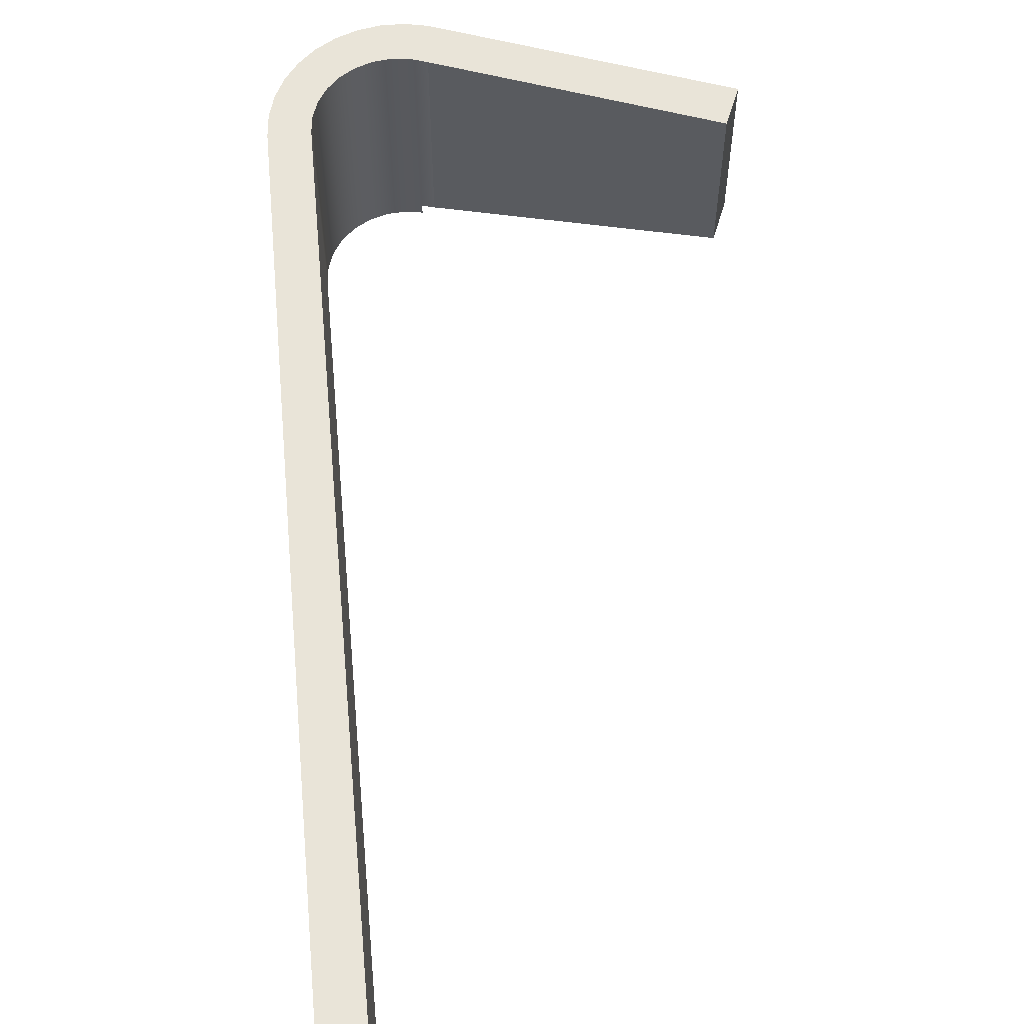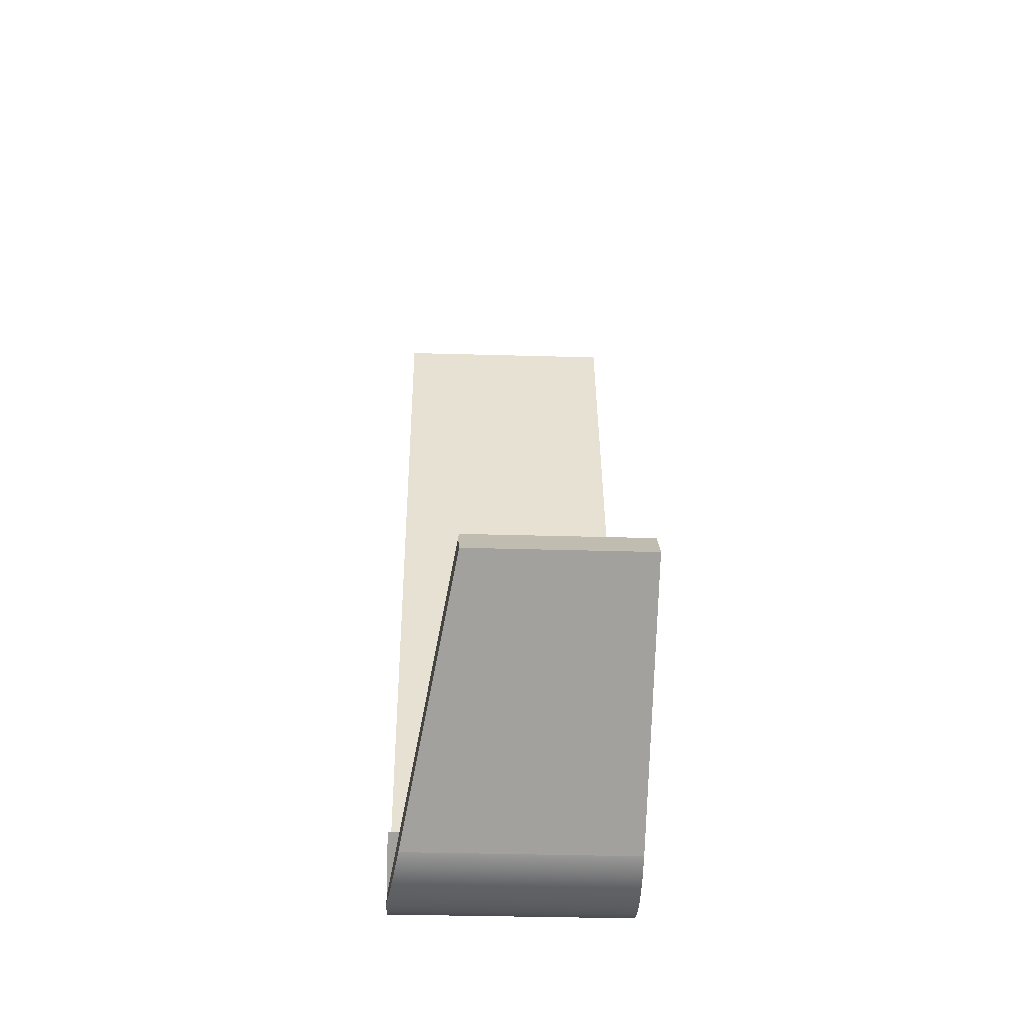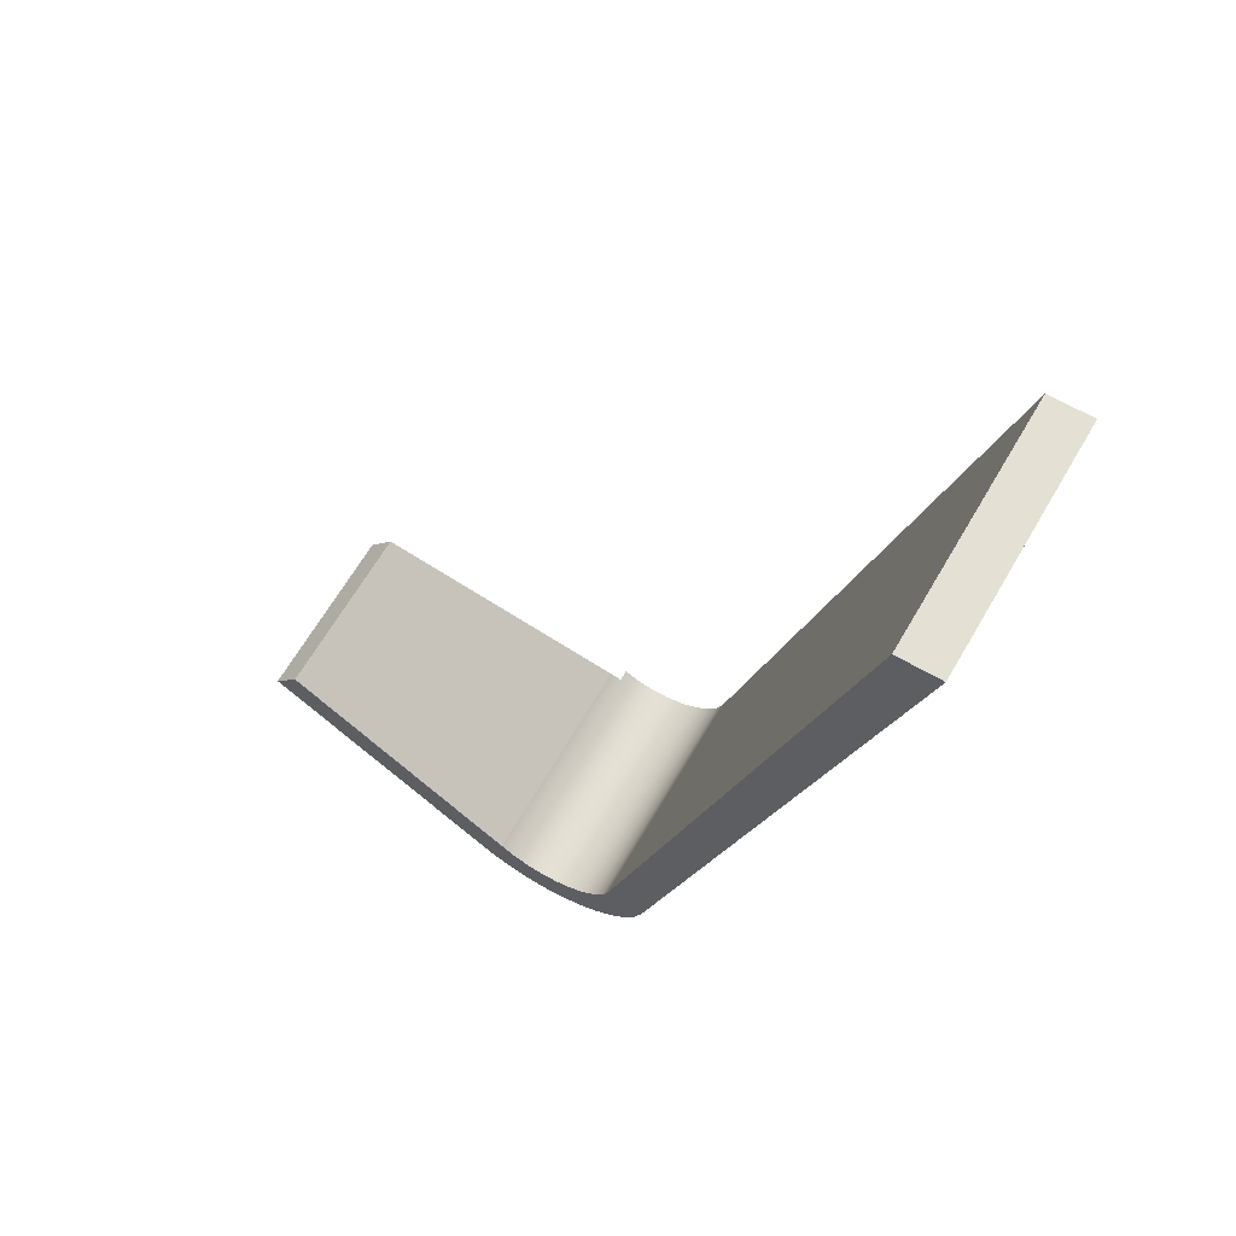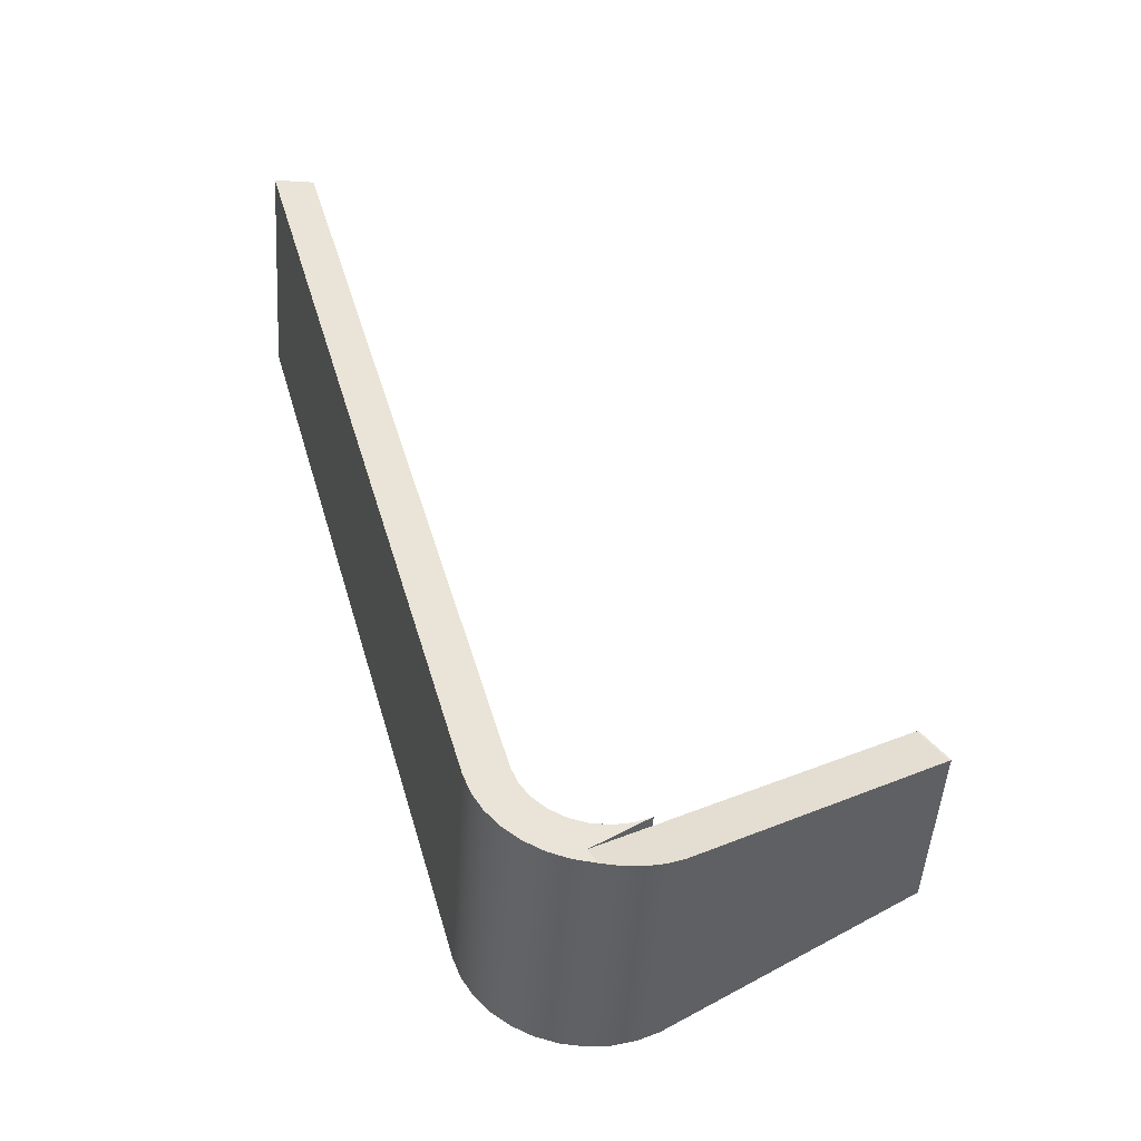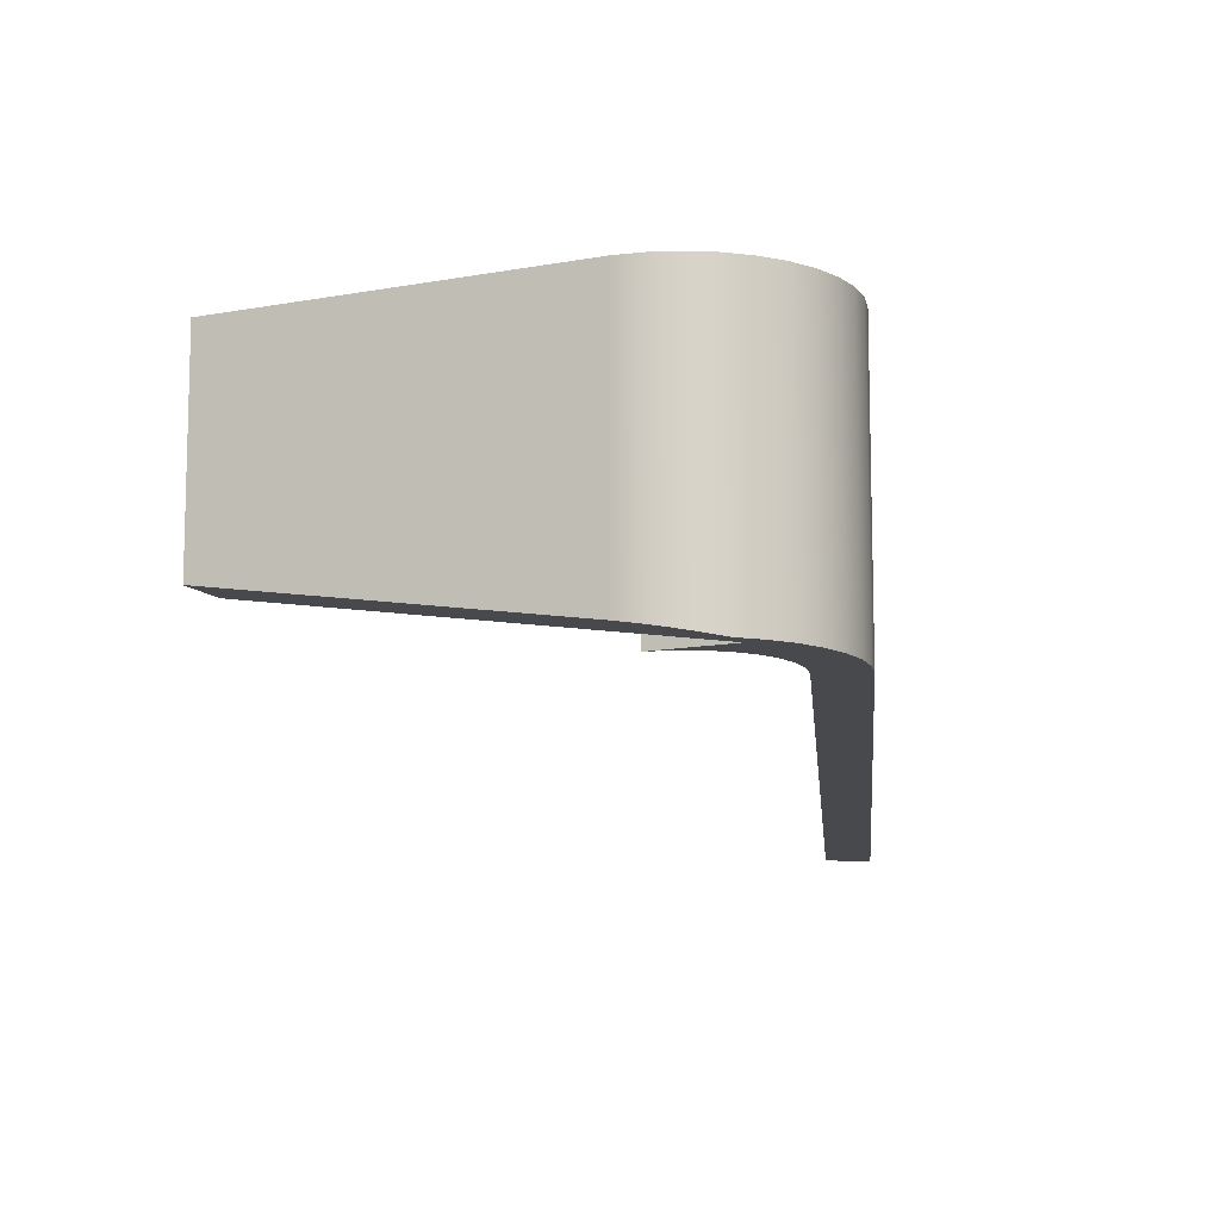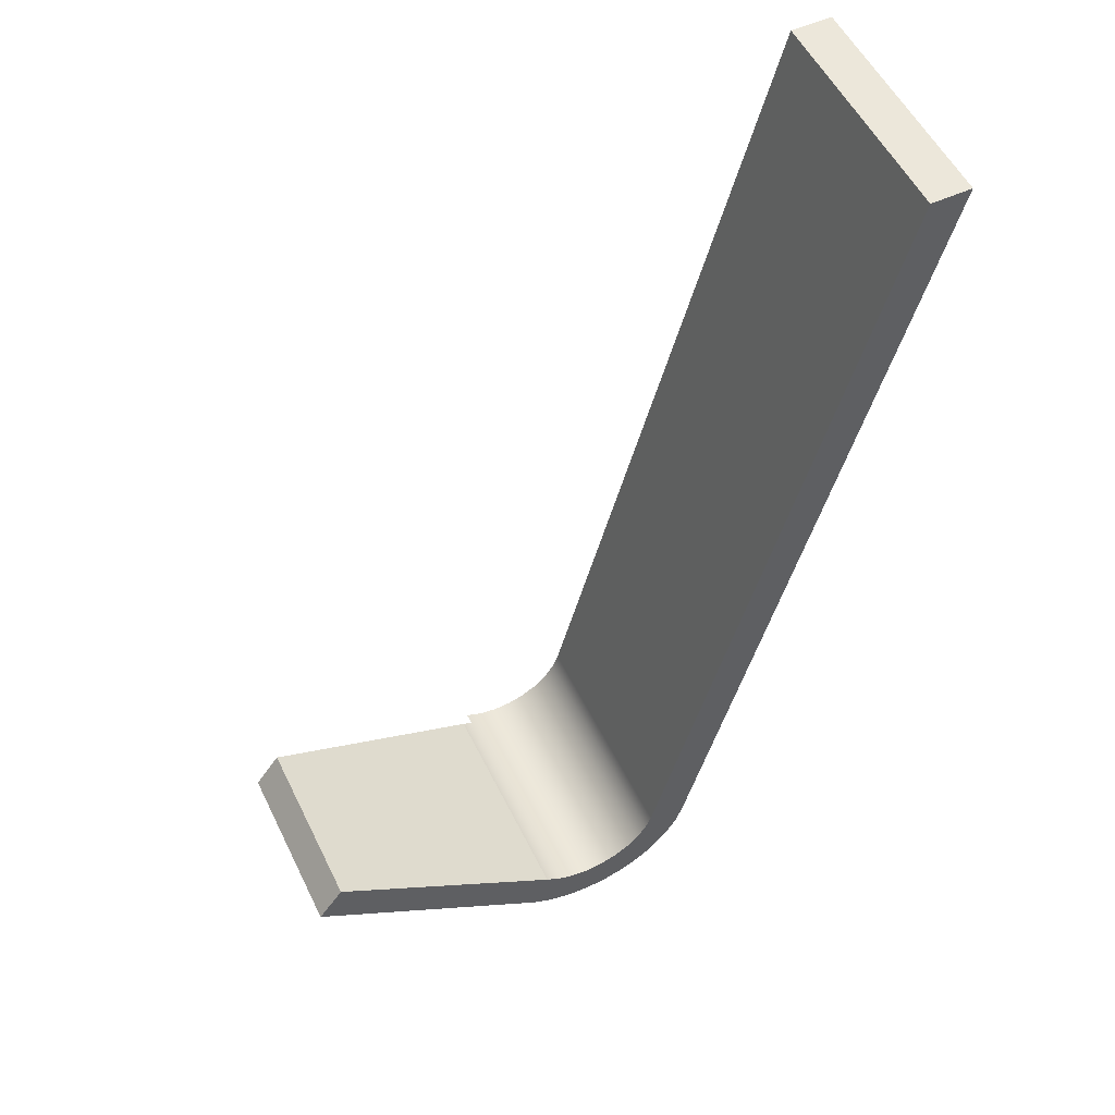
<metadata>
{"format":"obj","ext":"obj","renderer":"f3d","projection":"perspective","resolution":1024,"background":"white","views":[{"elev":60.1,"azim":-20.2,"up":"+Y"},{"elev":-36.9,"azim":87.9,"up":"+Z"},{"elev":65.2,"azim":-149.8,"up":"+Z"},{"elev":-48.0,"azim":-3.8,"up":"+Z"},{"elev":-12.3,"azim":169.5,"up":"+Y"},{"elev":53.9,"azim":154.3,"up":"+Z"}]}
</metadata>
<code>
v 5.159 0.5057 -6.426
v 5.159 0.5068 -6.426
v 4.945 0.5068 -6.143
v 4.945 0.5035 -6.143
v 4.961 0.5068 -6.131
v 4.945 0.5035 -6.143
v 4.945 0.5068 -6.143
v 5.159 0.5068 -6.426
v 5.175 0.5068 -6.414
v 4.961 0.5068 -6.131
v 4.945 0.5068 -6.143
v 5.175 0.5068 -6.414
v 5.159 0.5068 -6.426
v 5.159 0.5057 -6.426
v 3.126 0.09455 -7.846
v 3.126 2 -7.846
v 5.175 2 -6.414
v 5.159 0.5057 -6.426
v 4.945 0.5035 -6.143
v 4.961 0.5068 -6.131
v 3 0.1103 -7.5
v 2.972 0.1044 -7.522
v 2.942 0.09846 -7.543
v 2.912 0.09254 -7.561
v 2.454 0 -7.881
v 2.535 0 -7.997
v 2.69 0.02134 -7.993
v 2.842 0.04457 -7.966
v 2.988 0.06916 -7.917
v 3.126 0.09455 -7.846
v 2.912 0.09254 -7.561
v 2.912 0 -7.561
v 2.454 0 -7.881
v 3.126 0.09455 -7.846
v 2.988 0.06916 -7.917
v 2.842 0.04457 -7.966
v 2.69 0.02134 -7.993
v 2.535 0 -7.997
v 2.354 0 -7.971
v 2.18 0 -7.913
v 2.02 0 -7.825
v 1.877 0 -7.71
v 1.758 0 -7.571
v 1.665 0 -7.414
v 1.601 0 -7.242
v 1.601 2 -7.242
v 1.668 2 -7.42
v 1.766 2 -7.582
v 1.892 2 -7.724
v 2.043 2 -7.84
v 2.212 2 -7.926
v 2.394 2 -7.98
v 2.583 2 -7.998
v 2.772 2 -7.982
v 2.955 2 -7.93
v 3.126 2 -7.846
v 2.535 0 -7.997
v 2.454 0 -7.881
v 2.912 0 -7.561
v 2.772 0 -7.623
v 2.621 0 -7.651
v 2.468 0 -7.644
v 2.321 0 -7.603
v 2.187 0 -7.529
v 2.073 0 -7.426
v 1.985 0 -7.301
v 1.929 0 -7.158
v 0 0 0
v -0.35 0 0
v 1.601 0 -7.242
v 1.665 0 -7.414
v 1.758 0 -7.571
v 1.877 0 -7.71
v 2.02 0 -7.825
v 2.18 0 -7.913
v 2.354 0 -7.971
v 2.912 0 -7.561
v 2.912 0.09254 -7.561
v 2.942 0.09846 -7.543
v 2.972 0.1044 -7.522
v 3 0.1103 -7.5
v 3 2 -7.5
v 2.876 2 -7.581
v 2.737 2 -7.633
v 2.591 2 -7.653
v 2.443 2 -7.64
v 2.302 2 -7.595
v 2.174 2 -7.52
v 2.066 2 -7.419
v 1.983 2 -7.296
v 1.929 2 -7.158
v 1.929 0 -7.158
v 1.985 0 -7.301
v 2.073 0 -7.426
v 2.187 0 -7.529
v 2.321 0 -7.603
v 2.468 0 -7.644
v 2.621 0 -7.651
v 2.772 0 -7.623
v 0 0 0
v 1.929 0 -7.158
v 1.929 2 -7.158
v 0 2 0
v -0.35 0 0
v 0 0 0
v 0 2 0
v -0.35 2 0
v 1.601 0 -7.242
v -0.35 0 0
v -0.35 2 0
v 1.601 2 -7.242
v 4.961 0.5068 -6.131
v 5.175 0.5068 -6.414
v 5.175 2 -6.414
v 4.961 2 -6.131
v 3 0.1103 -7.5
v 4.961 0.5068 -6.131
v 4.961 2 -6.131
v 3 2 -7.5
v 3 2 -7.5
v 4.961 2 -6.131
v 5.175 2 -6.414
v 3.126 2 -7.846
v 2.955 2 -7.93
v 2.772 2 -7.982
v 2.583 2 -7.998
v 2.394 2 -7.98
v 2.212 2 -7.926
v 2.043 2 -7.84
v 1.892 2 -7.724
v 1.766 2 -7.582
v 1.668 2 -7.42
v 1.601 2 -7.242
v -0.35 2 0
v 0 2 0
v 1.929 2 -7.158
v 1.983 2 -7.296
v 2.066 2 -7.419
v 2.174 2 -7.52
v 2.302 2 -7.595
v 2.443 2 -7.64
v 2.591 2 -7.653
v 2.737 2 -7.633
v 2.876 2 -7.581
g 33c302e4-e364-11ea-a628-54bf646e7e1f
f 2 3 1
f 1 3 4
g 33c3c634-e364-11ea-97d9-54bf646e7e1f
f 5 6 7
g 33c4627a-e364-11ea-a741-54bf646e7e1f
f 9 10 8
f 8 10 11
g 33665f0a-e364-11ea-aa42-54bf646e7e1f
f 12 13 17
f 17 13 16
f 16 13 15
f 15 13 14
g 3392c8be-e364-11ea-bcef-54bf646e7e1f
f 30 18 21
f 21 18 19
f 21 19 20
f 21 22 30
f 30 22 29
f 29 22 28
f 28 22 23
f 28 23 27
f 27 23 24
f 27 24 26
f 26 24 25
g 3392538a-e364-11ea-9147-54bf646e7e1f
f 31 32 33
g 3366110c-e364-11ea-b9dc-54bf646e7e1f
f 34 35 56
f 56 35 55
f 55 35 36
f 55 36 54
f 54 36 37
f 54 37 53
f 53 37 38
f 53 38 52
f 52 38 39
f 52 39 51
f 51 39 40
f 51 40 50
f 50 40 41
f 50 41 49
f 49 41 42
f 49 42 48
f 48 42 43
f 48 43 47
f 47 43 44
f 47 44 46
f 46 44 45
g 33677088-e364-11ea-93cc-54bf646e7e1f
f 57 58 76
f 76 58 63
f 76 63 75
f 75 63 64
f 75 64 74
f 74 64 65
f 74 65 73
f 73 65 66
f 73 66 72
f 72 66 67
f 72 67 71
f 71 67 70
f 70 67 68
f 70 68 69
f 59 60 58
f 58 60 61
f 58 61 62
f 62 63 58
g 3364ff90-e364-11ea-8729-54bf646e7e1f
f 77 78 99
f 99 78 83
f 99 83 84
f 78 79 83
f 83 79 82
f 82 79 80
f 82 80 81
f 99 84 98
f 98 84 85
f 98 85 97
f 97 85 86
f 97 86 96
f 96 86 87
f 96 87 95
f 95 87 88
f 95 88 94
f 94 88 89
f 94 89 93
f 93 89 90
f 93 90 92
f 92 90 91
g 336526a2-e364-11ea-9dec-54bf646e7e1f
f 100 101 103
f 103 101 102
g 336574c6-e364-11ea-b456-54bf646e7e1f
f 104 105 107
f 107 105 106
g 3365c2e8-e364-11ea-8d09-54bf646e7e1f
f 108 109 111
f 111 109 110
g 3366861c-e364-11ea-b703-54bf646e7e1f
f 112 113 115
f 115 113 114
g 3366d440-e364-11ea-a626-54bf646e7e1f
f 116 117 119
f 119 117 118
g 33672264-e364-11ea-999a-54bf646e7e1f
f 121 123 120
f 120 123 124
f 120 124 144
f 144 124 143
f 143 124 125
f 143 125 142
f 142 125 126
f 142 126 141
f 141 126 127
f 141 127 140
f 140 127 128
f 140 128 139
f 139 128 129
f 139 129 138
f 138 129 130
f 138 130 137
f 137 130 131
f 137 131 132
f 121 122 123
f 137 132 136
f 136 132 133
f 136 133 135
f 135 133 134

</code>
